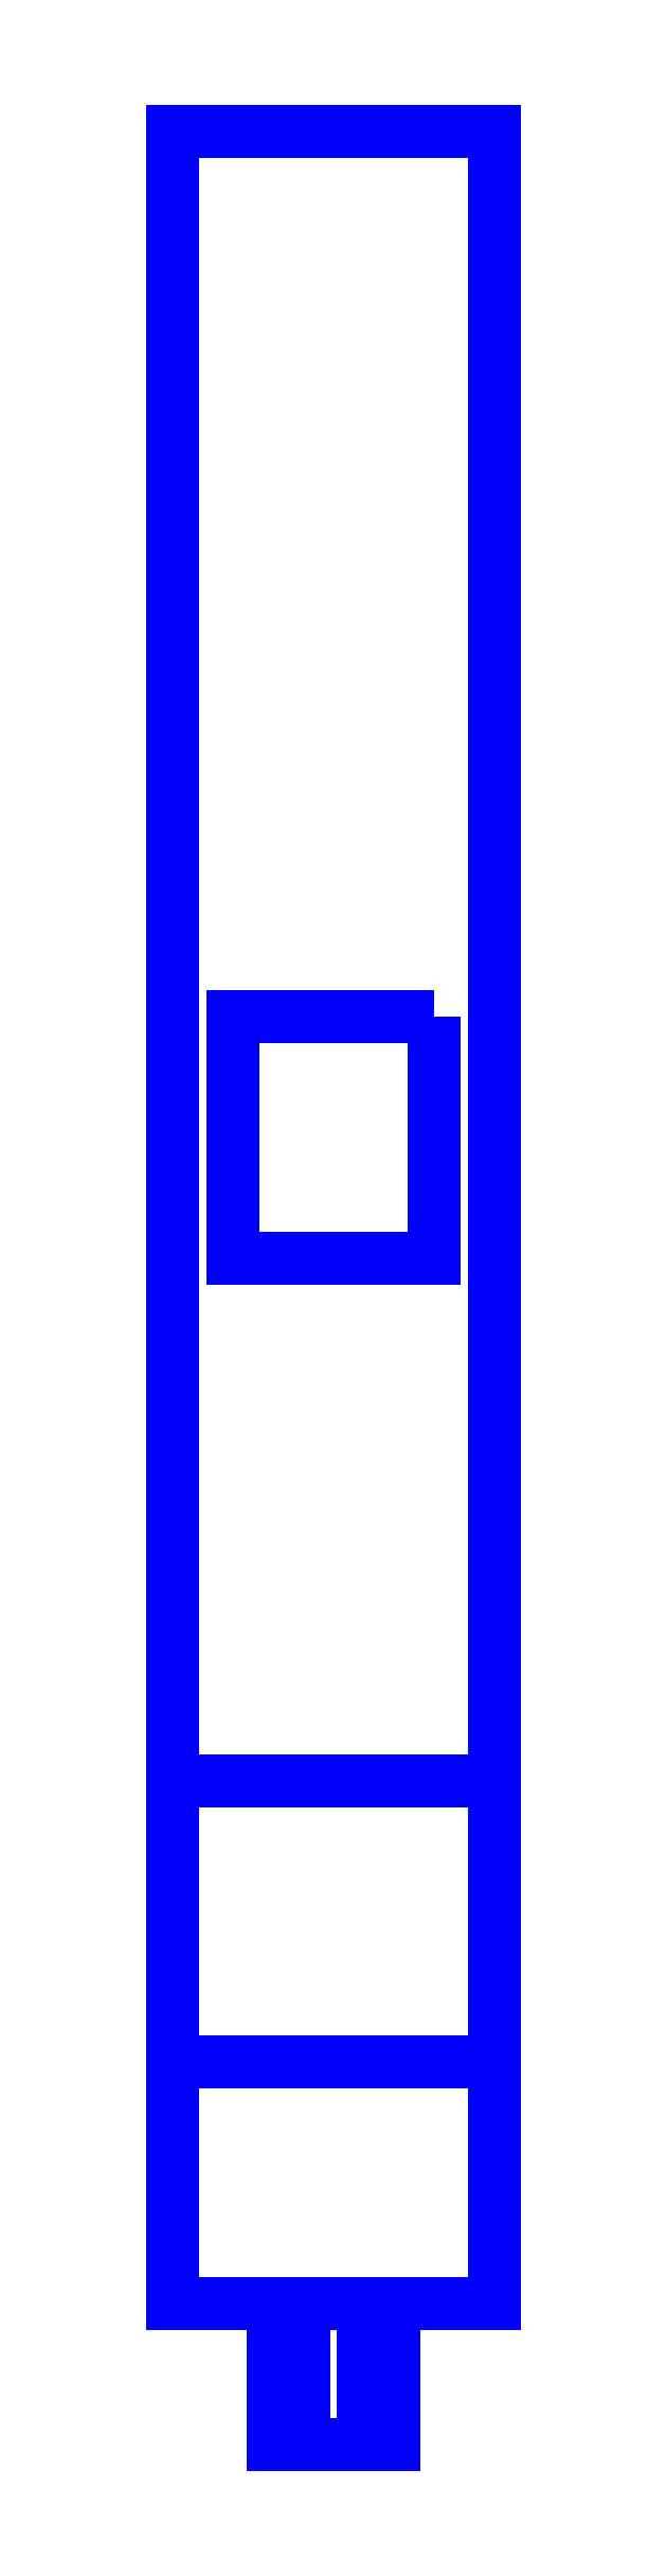
<metadata>
{"format":"dxf","ext":"dxf","renderer":"ezdxf+matplotlib","layout":"modelspace","background":"white","min_lineweight":24,"dpi":150}
</metadata>
<code>
0
SECTION
2
ENTITIES
0
3DFACE
8
SLEEVE
10
-0.08
20
-0.35
30
-0.03
11
-0.08
21
-0.49
31
-0.03
12
-0.08
22
-0.49
32
0.05
13
-0.08
23
-0.35
33
0.05
0
3DFACE
8
SLEEVE
10
-0.08
20
-0.49
30
0.05
11
-0.08
21
-0.49
31
-0.03
12
0.08
22
-0.49
32
-0.03
13
0.08
23
-0.49
33
0.05
0
3DFACE
8
SLEEVE
10
0.08
20
-0.49
30
0.05
11
0.08
21
-0.49
31
-0.03
12
0.08
22
-0.35
32
-0.03
13
0.08
23
-0.35
33
0.05
0
3DFACE
8
SLEEVE
10
0.08
20
-0.35
30
0.05
11
0.08
21
-0.35
31
-0.03
12
-0.08
22
-0.35
32
-0.03
13
-0.08
23
-0.35
33
0.05
0
3DFACE
8
SLEEVE
10
0.08
20
-0.35
30
-0.03
11
0.08
21
-0.49
31
-0.03
12
-0.08
22
-0.49
32
-0.03
13
-0.08
23
-0.35
33
-0.03
0
3DFACE
8
SLEEVE
10
0.05
20
-0.09
30
0.05
11
0.05
21
-0.09
31
-0.03
12
0.05
22
0.03
32
-0.03
13
0.05
23
0.03
33
0.05
0
3DFACE
8
SLEEVE
10
-0.05
20
0.03
30
-0.03
11
-0.05
21
-0.09
31
-0.03
12
-0.05
22
-0.09
32
0.05
13
-0.05
23
0.03
33
0.05
0
3DFACE
8
SLEEVE
10
-0.05
20
-0.09
30
0.05
11
-0.05
21
-0.09
31
-0.03
12
0.05
22
-0.09
32
-0.03
13
0.05
23
-0.09
33
0.05
0
3DFACE
8
SLEEVE
10
0.05
20
0.03
30
0.05
11
0.05
21
0.03
31
-0.03
12
-0.05
22
0.03
32
-0.03
13
-0.05
23
0.03
33
0.05
0
3DFACE
8
SLEEVE
10
0.05
20
0.03
30
-0.03
11
0.05
21
-0.09
31
-0.03
12
-0.05
22
-0.09
32
-0.03
13
-0.05
23
0.03
33
-0.03
0
3DFACE
8
SLEEVE
10
0.08
20
-0.61
30
0.13
11
0.08
21
-0.61
31
0.05
12
0.08
22
0.47
32
0.05
13
0.08
23
0.47
33
0.13
0
3DFACE
8
SLEEVE
10
-0.08
20
0.47
30
0.05
11
-0.08
21
-0.61
31
0.05
12
-0.08
22
-0.61
32
0.13
13
-0.08
23
0.47
33
0.13
0
3DFACE
8
SLEEVE
10
-0.08
20
0.47
30
0.13
11
-0.08
21
-0.61
31
0.13
12
0.08
22
-0.61
32
0.13
13
0.08
23
0.47
33
0.13
0
3DFACE
8
SLEEVE
10
0.08
20
0.47
30
0.13
11
0.08
21
0.47
31
0.05
12
-0.08
22
0.47
32
0.05
13
-0.08
23
0.47
33
0.13
0
3DFACE
8
SLEEVE
10
-0.08
20
-0.61
30
0.13
11
-0.08
21
-0.61
31
0.05
12
0.08
22
-0.61
32
0.05
13
0.08
23
-0.61
33
0.13
0
3DFACE
8
SLEEVE
10
0.08
20
0.47
30
0.05
11
0.08
21
-0.61
31
0.05
12
-0.08
22
-0.61
32
0.05
13
-0.08
23
0.47
33
0.05
0
3DFACE
8
SLEEVE
10
0.03
20
-0.61
30
0.09
11
0.015
21
-0.61
31
0.116
12
0.015
22
-0.68
32
0.116
13
0.03
23
-0.68
33
0.09
0
3DFACE
8
SLEEVE
10
0.015
20
-0.61
30
0.116
11
-0.015
21
-0.61
31
0.116
12
-0.015
22
-0.68
32
0.116
13
0.015
23
-0.68
33
0.116
0
3DFACE
8
SLEEVE
10
-0.015
20
-0.61
30
0.116
11
-0.03
21
-0.61
31
0.09
12
-0.03
22
-0.68
32
0.09
13
-0.015
23
-0.68
33
0.116
0
3DFACE
8
SLEEVE
10
-0.03
20
-0.61
30
0.09
11
-0.015
21
-0.61
31
0.06402
12
-0.015
22
-0.68
32
0.06402
13
-0.03
23
-0.68
33
0.09
0
3DFACE
8
SLEEVE
10
-0.015
20
-0.61
30
0.06402
11
0.015
21
-0.61
31
0.06402
12
0.015
22
-0.68
32
0.06402
13
-0.015
23
-0.68
33
0.06402
0
3DFACE
8
SLEEVE
10
0.015
20
-0.61
30
0.06402
11
0.03
21
-0.61
31
0.09
12
0.03
22
-0.68
32
0.09
13
0.015
23
-0.68
33
0.06402
0
3DFACE
8
SLEEVE
10
0.015
20
-0.68
30
0.116
11
-0.015
21
-0.68
31
0.116
12
-0.03
22
-0.68
32
0.09
13
0.03
23
-0.68
33
0.09
0
3DFACE
8
SLEEVE
10
0.03
20
-0.68
30
0.09
11
-0.03
21
-0.68
31
0.09
12
-0.015
22
-0.68
32
0.06402
13
0.015
23
-0.68
33
0.06402
0
3DFACE
8
SLEEVE
10
0.08
20
-0.33
30
0.13
11
0.08
21
-0.54
31
0.13
12
0.08
22
-0.54
32
0.22
13
0.08
23
-0.33
33
0.22
0
3DFACE
8
SLEEVE
10
0.08
20
-0.33
30
0.22
11
0.08
21
-0.54
31
0.22
12
0.08
22
-0.54
32
0.13
13
0.08
23
-0.33
33
0.13
0
VIEWPORT
8
0
10
144.7
20
101.2
30
0
40
391.1
41
222.2
68
     2
69
     1
0
VIEWPORT
8
0
10
139.2
20
100.8
30
0
40
222.8
41
161.3
68
     1
69
     2
0
ENDSEC
0
EOF

</code>
